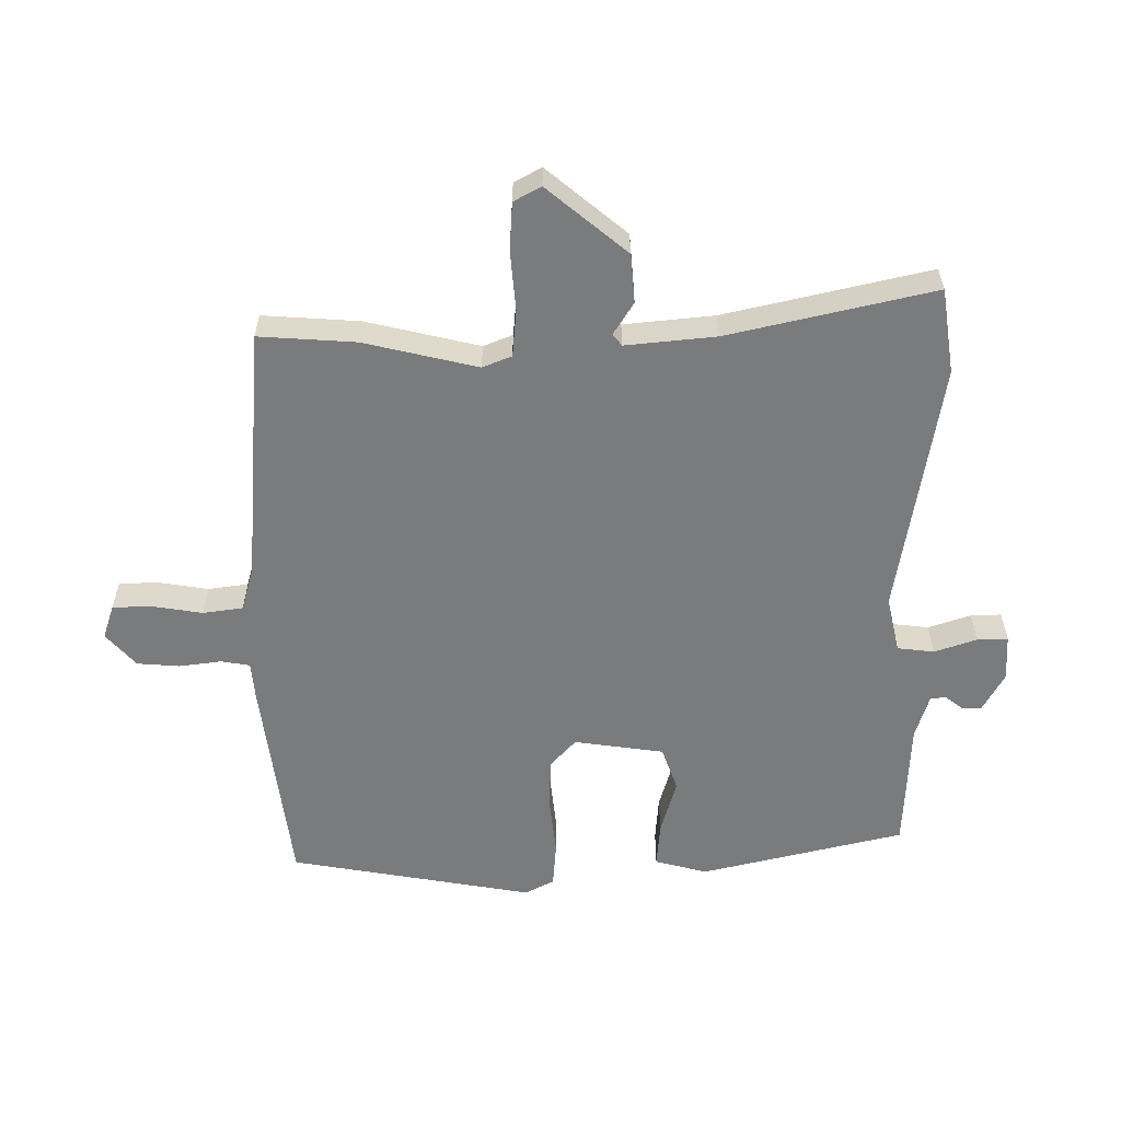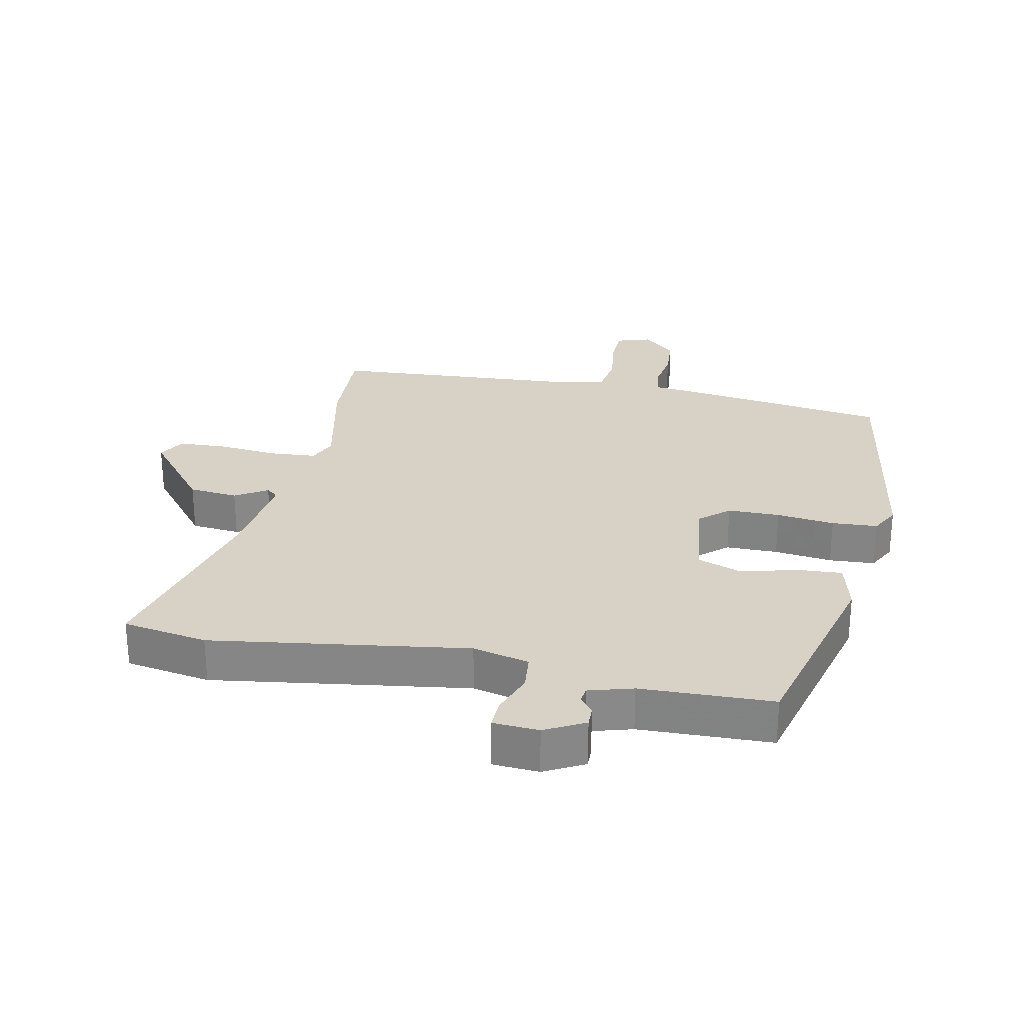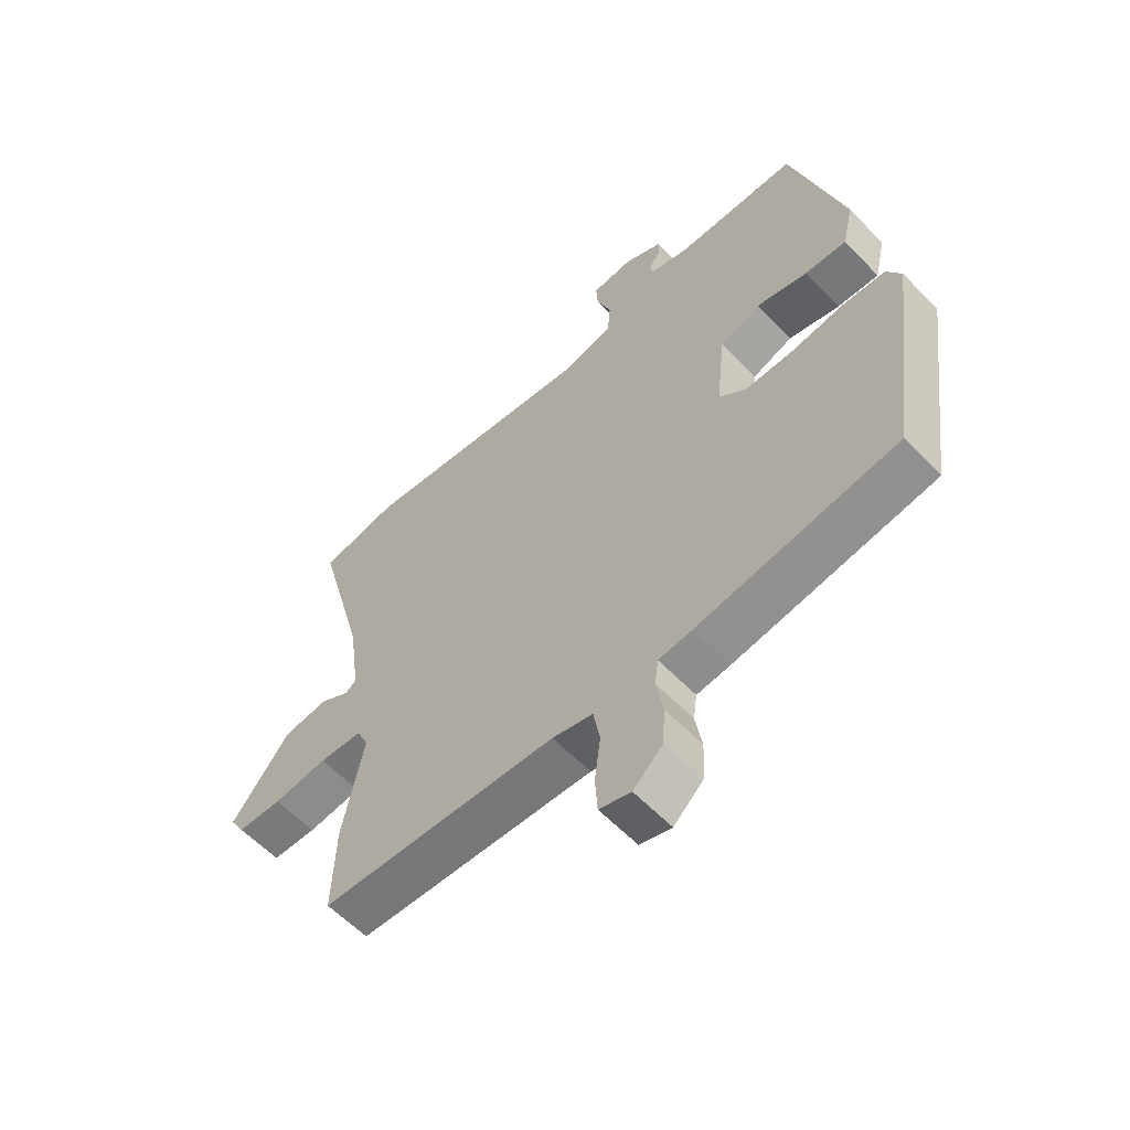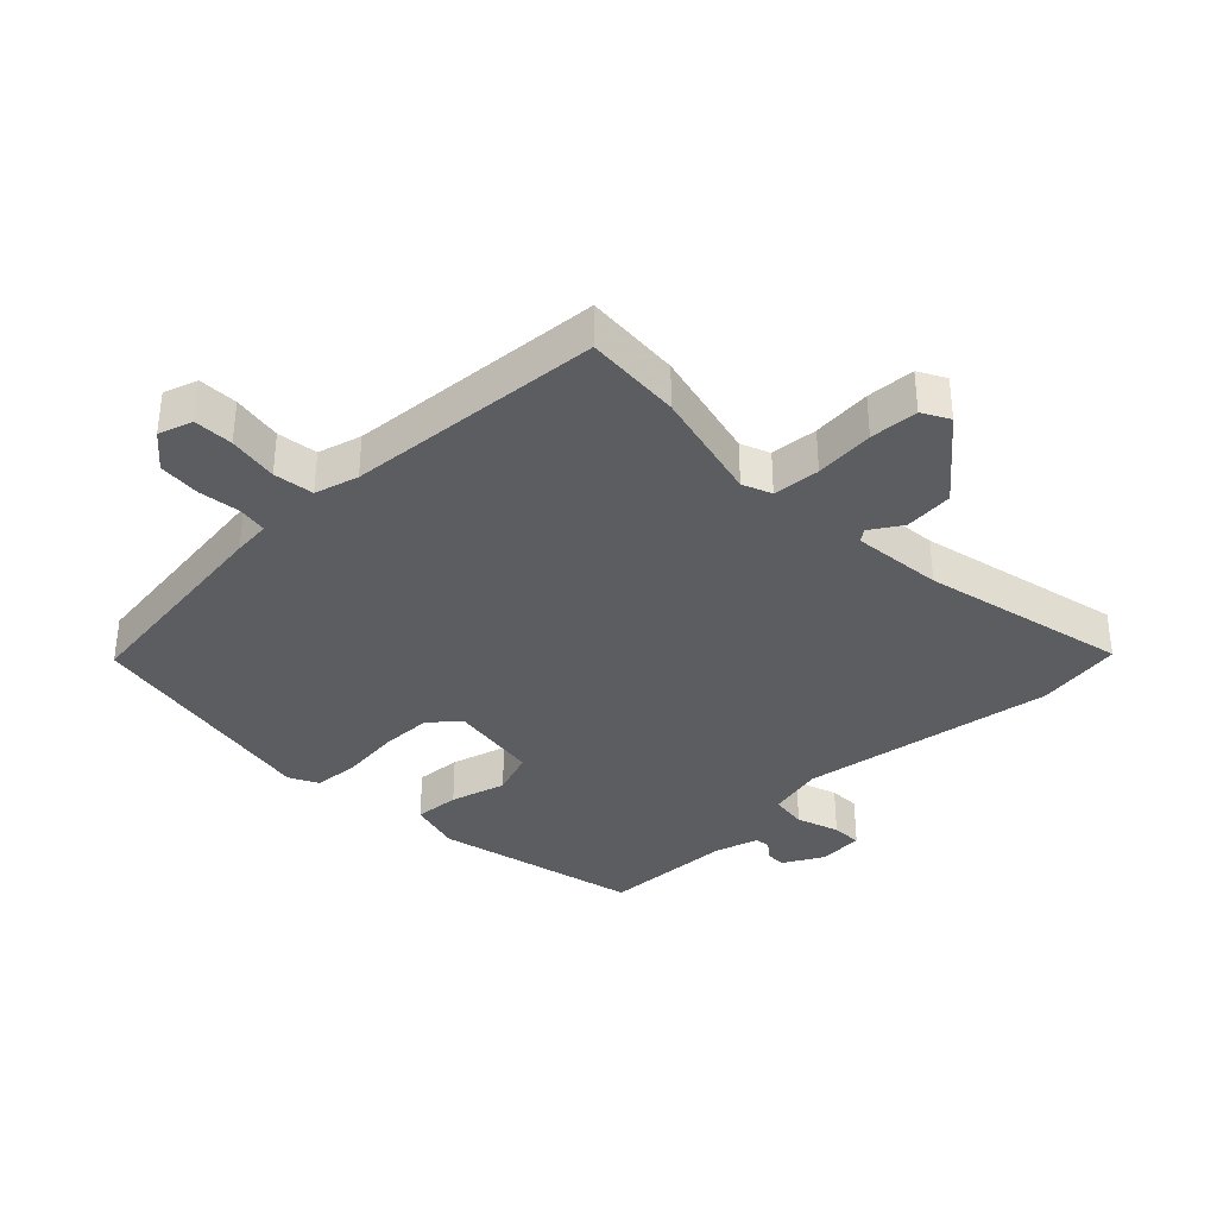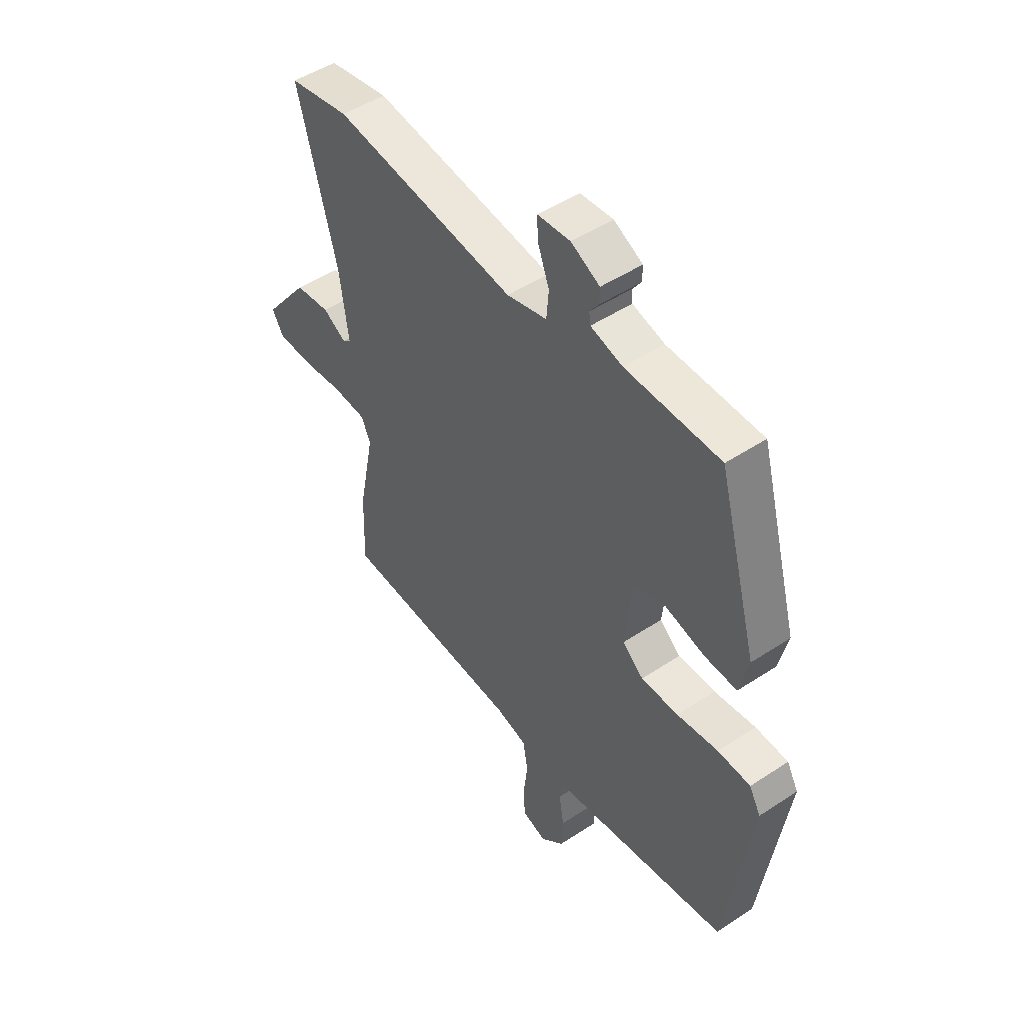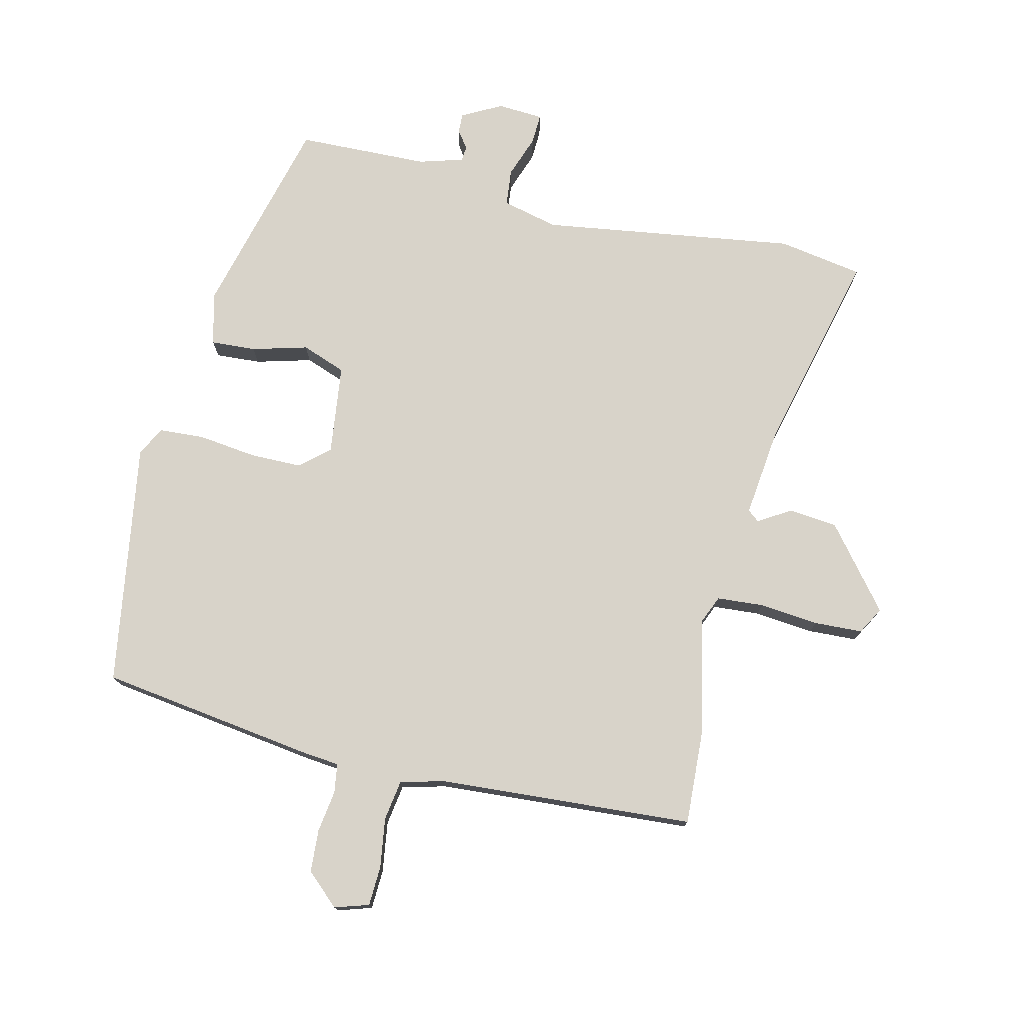
<metadata>
{"format":"obj","ext":"obj","renderer":"f3d","projection":"perspective","resolution":1024,"background":"white","views":[{"elev":-58.3,"azim":-91.7,"up":"+Y"},{"elev":27.3,"azim":10.6,"up":"+Y"},{"elev":-59.3,"azim":43.4,"up":"+Z"},{"elev":-35.8,"azim":-137.7,"up":"+Y"},{"elev":49.0,"azim":53.7,"up":"+Z"},{"elev":75.8,"azim":-167.8,"up":"+Y"}]}
</metadata>
<code>
v -0.501 0.07 -0.518
v -0.496 0.07 -0.366
v -0.46 0.07 -0.186
v -0.48 0.07 -0.141
v -0.554 0.07 -0.137
v -0.647 0.07 -0.148
v -0.723 0.07 -0.146
v -0.748 0.07 -0.104
v -0.648 0.07 0.025
v -0.571 0.07 0.034
v -0.52 0.07 0.004
v -0.502 0.07 0.019
v -0.521 0.07 0.16
v -0.606 0.07 0.48
v -0.473 0.07 0.505
v -0.071 0.07 0.454
v 0.017 0.07 0.477
v 0.022 0.07 0.535
v -0.003 0.07 0.601
v -0.006 0.07 0.649
v 0.066 0.07 0.655
v 0.129 0.07 0.623
v 0.129 0.07 0.592
v 0.109 0.07 0.564
v 0.112 0.07 0.54
v 0.182 0.07 0.521
v 0.389 0.07 0.519
v 0.477 0.07 0.201
v 0.458 0.07 0.118
v 0.387 0.07 0.121
v 0.299 0.07 0.143
v 0.23 0.07 0.116
v 0.215 0.07 -0.026
v 0.261 0.07 -0.065
v 0.343 0.07 -0.064
v 0.434 0.07 -0.051
v 0.506 0.07 -0.054
v 0.531 0.07 -0.099
v 0.477 0.07 -0.485
v 0.138 0.07 -0.54
v 0.08 0.07 -0.547
v 0.074 0.07 -0.593
v 0.085 0.07 -0.659
v 0.082 0.07 -0.726
v 0.031 0.07 -0.774
v -0.023 0.07 -0.758
v -0.027 0.07 -0.696
v -0.017 0.07 -0.617
v -0.028 0.07 -0.554
v -0.097 0.07 -0.537
v -0.501 0 -0.518
v -0.496 0 -0.366
v -0.46 0 -0.186
v -0.48 0 -0.141
v -0.554 0 -0.137
v -0.647 0 -0.148
v -0.723 0 -0.146
v -0.748 0 -0.104
v -0.648 0 0.025
v -0.571 0 0.034
v -0.52 0 0.004
v -0.502 0 0.019
v -0.521 0 0.16
v -0.606 0 0.48
v -0.473 0 0.505
v -0.071 0 0.454
v 0.017 0 0.477
v 0.022 0 0.535
v -0.003 0 0.601
v -0.006 0 0.649
v 0.066 0 0.655
v 0.129 0 0.623
v 0.129 0 0.592
v 0.109 0 0.564
v 0.112 0 0.54
v 0.182 0 0.521
v 0.389 0 0.519
v 0.477 0 0.201
v 0.458 0 0.118
v 0.387 0 0.121
v 0.299 0 0.143
v 0.23 0 0.116
v 0.215 0 -0.026
v 0.261 0 -0.065
v 0.343 0 -0.064
v 0.434 0 -0.051
v 0.506 0 -0.054
v 0.531 0 -0.099
v 0.477 0 -0.485
v 0.138 0 -0.54
v 0.08 0 -0.547
v 0.074 0 -0.593
v 0.085 0 -0.659
v 0.082 0 -0.726
v 0.031 0 -0.774
v -0.023 0 -0.758
v -0.027 0 -0.696
v -0.017 0 -0.617
v -0.028 0 -0.554
v -0.097 0 -0.537
f 46 47 48
f 45 46 48
f 44 45 48
f 43 44 48
f 42 43 48
f 41 42 48 49
f 41 49 50
f 40 41 50
f 39 40 50
f 38 39 50
f 37 38 50
f 36 37 50
f 35 36 50
f 29 30 31
f 28 29 31
f 27 28 31
f 26 27 31
f 25 26 31 32
f 22 23 24
f 21 22 24
f 20 21 24
f 19 20 24
f 18 19 24
f 17 18 24 25
f 13 14 15 16
f 12 13 16 17
f 9 10 11
f 8 9 11
f 7 8 11
f 6 7 11
f 5 6 11
f 4 5 11 12
f 25 32 33
f 17 25 33
f 12 17 33
f 4 12 33
f 3 4 33
f 1 2 3
f 50 1 3
f 35 50 3
f 34 35 3
f 3 33 34
f 98 97 96
f 98 96 95
f 98 95 94
f 98 94 93
f 98 93 92
f 99 98 92 91
f 100 99 91
f 100 91 90
f 100 90 89
f 100 89 88
f 100 88 87
f 100 87 86
f 100 86 85
f 81 80 79
f 81 79 78
f 81 78 77
f 81 77 76
f 82 81 76 75
f 74 73 72
f 74 72 71
f 74 71 70
f 74 70 69
f 74 69 68
f 75 74 68 67
f 66 65 64 63
f 67 66 63 62
f 61 60 59
f 61 59 58
f 61 58 57
f 61 57 56
f 61 56 55
f 62 61 55 54
f 83 82 75
f 83 75 67
f 83 67 62
f 83 62 54
f 83 54 53
f 53 52 51
f 53 51 100
f 53 100 85
f 53 85 84
f 84 83 53
f 1 51 52 2
f 2 52 53 3
f 3 53 54 4
f 4 54 55 5
f 5 55 56 6
f 6 56 57 7
f 7 57 58 8
f 8 58 59 9
f 9 59 60 10
f 10 60 61 11
f 11 61 62 12
f 12 62 63 13
f 13 63 64 14
f 14 64 65 15
f 15 65 66 16
f 16 66 67 17
f 17 67 68 18
f 18 68 69 19
f 19 69 70 20
f 20 70 71 21
f 21 71 72 22
f 22 72 73 23
f 23 73 74 24
f 24 74 75 25
f 25 75 76 26
f 26 76 77 27
f 27 77 78 28
f 28 78 79 29
f 29 79 80 30
f 30 80 81 31
f 31 81 82 32
f 32 82 83 33
f 33 83 84 34
f 34 84 85 35
f 35 85 86 36
f 36 86 87 37
f 37 87 88 38
f 38 88 89 39
f 39 89 90 40
f 40 90 91 41
f 41 91 92 42
f 42 92 93 43
f 43 93 94 44
f 44 94 95 45
f 45 95 96 46
f 46 96 97 47
f 47 97 98 48
f 48 98 99 49
f 49 99 100 50
f 50 100 51 1

</code>
